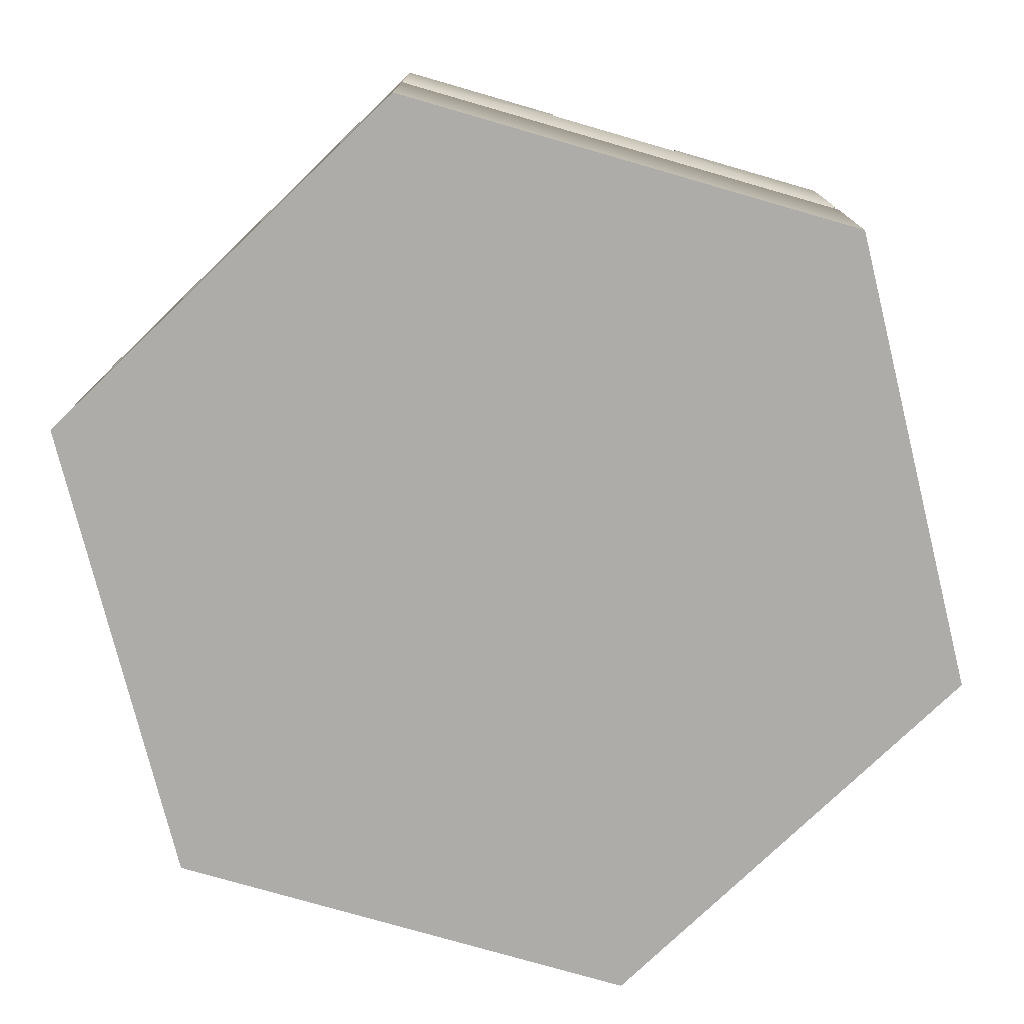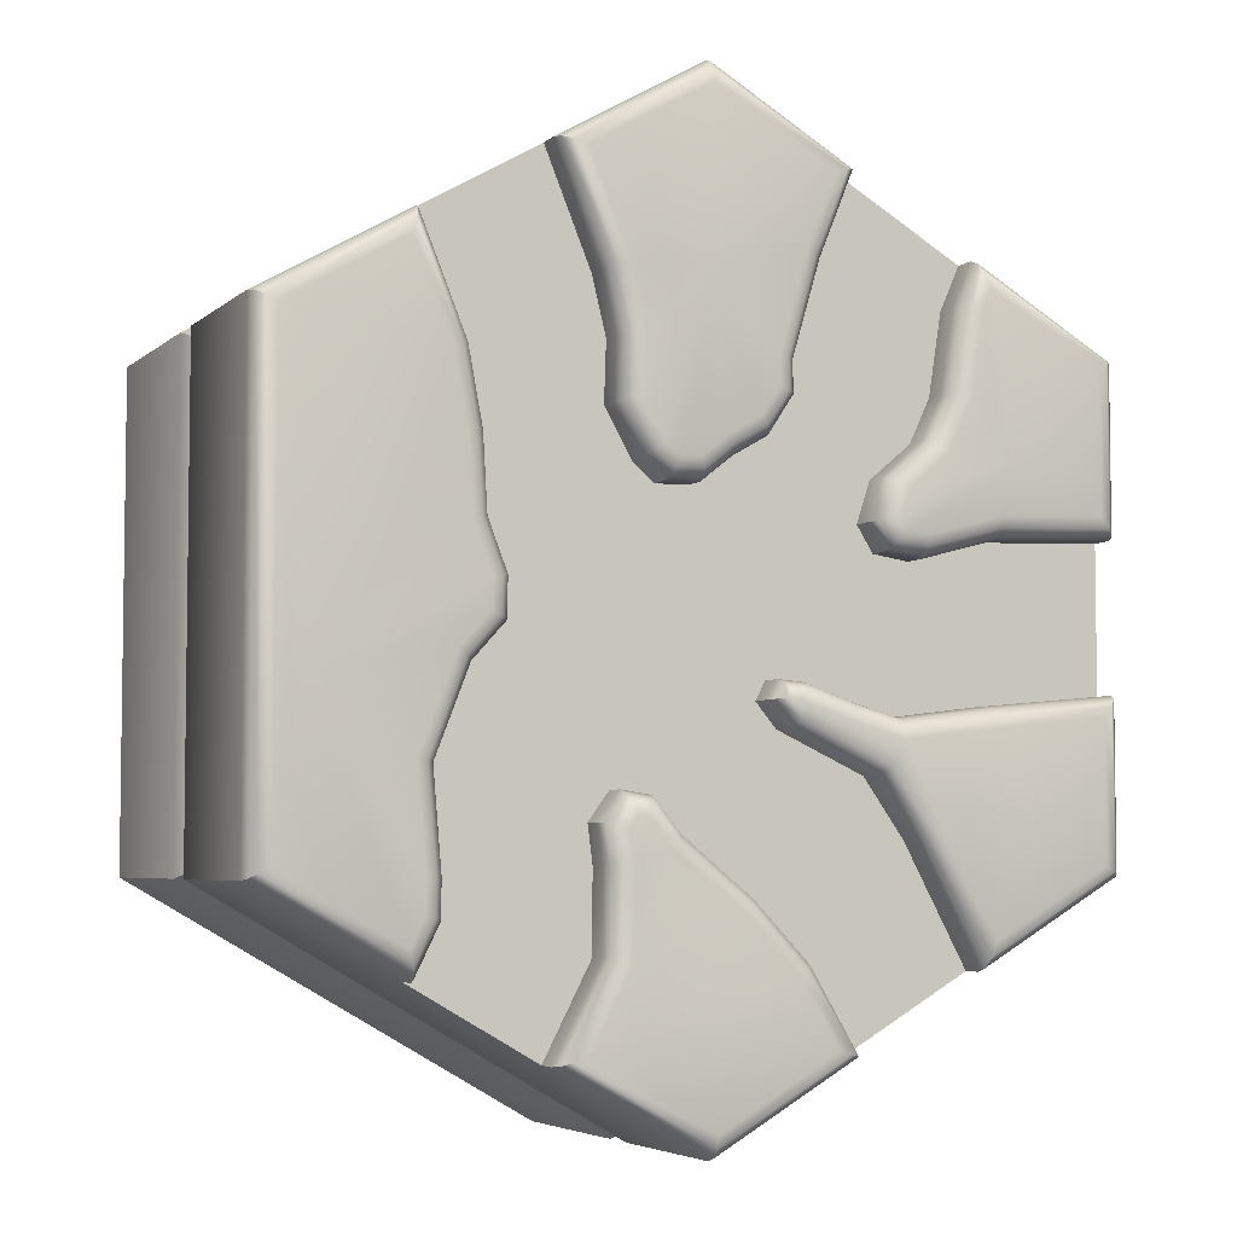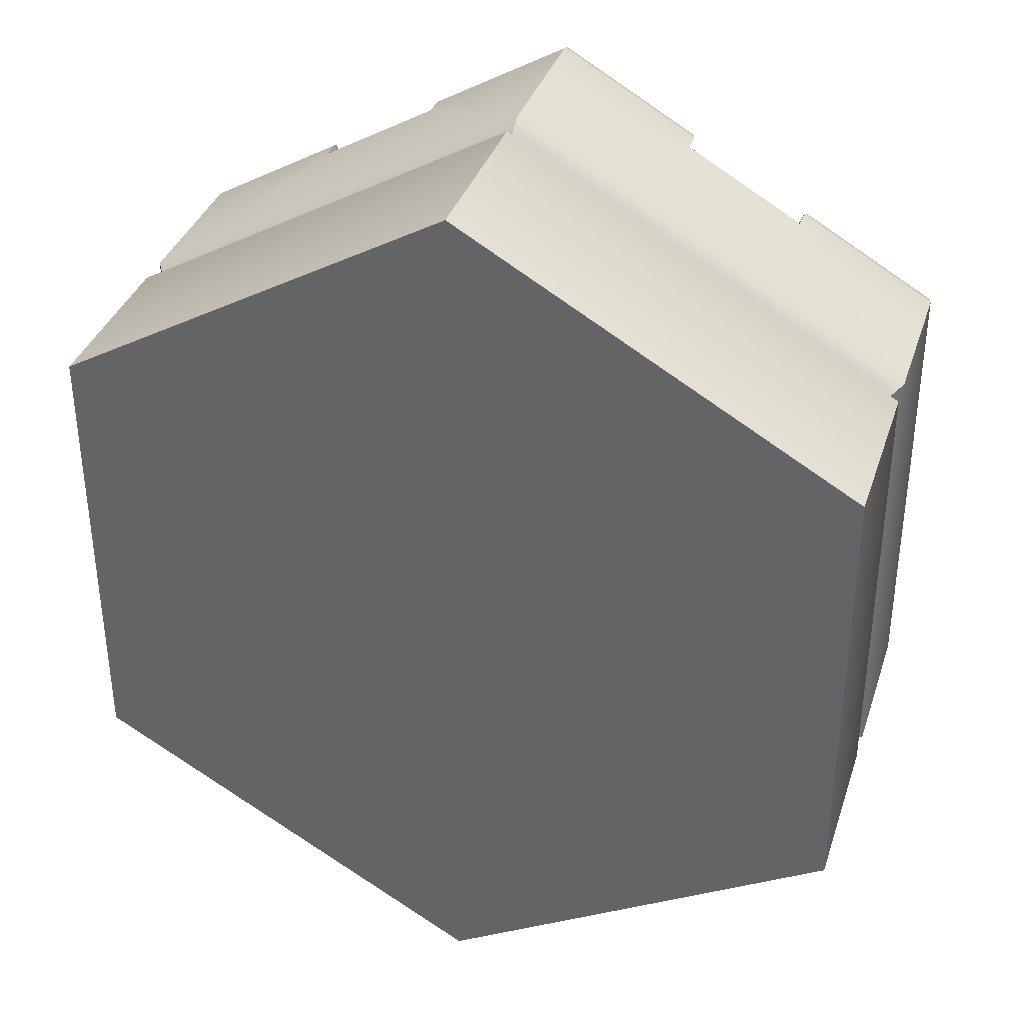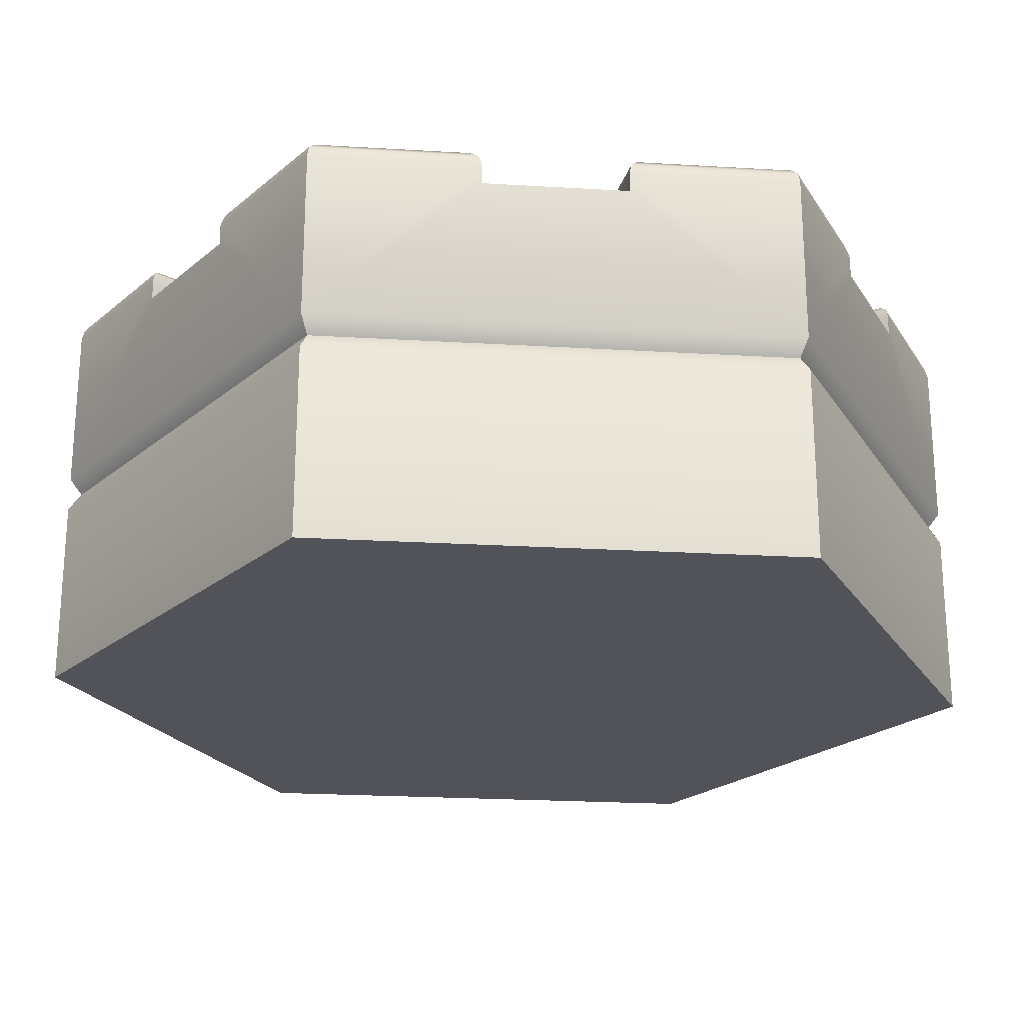
<metadata>
{"format":"obj","ext":"obj","renderer":"f3d","projection":"perspective","resolution":1024,"background":"white","views":[{"elev":-76.7,"azim":-166.1,"up":"+Y"},{"elev":-4.9,"azim":155.9,"up":"+Z"},{"elev":36.0,"azim":17.4,"up":"+Z"},{"elev":-22.7,"azim":-35.9,"up":"+Y"}]}
</metadata>
<code>
o hex_rock_roadL_detail_Cylinder.576
v 0.35 0.9 -0.9526
v 0.65 0.9 -0.7794
v 0.65 0.9 0.7794
v 0.35 0.9 0.9526
v -0.35 0.9 0.9526
v -0.65 0.9 0.7794
v -1 0.9 0.1732
v -1 0.9 -0.1732
v -0.65 0.9 -0.7794
v -0.35 0.9 -0.9526
v -0.2314 0.9 -0.7528
v -0.4973 0.9 -0.4968
v -0.09644 0.9 -0.6117
v -0.3985 0.9 -0.3578
v 0.06442 0.9 -0.4825
v -0.1886 0.9 -0.2615
v 0.1284 0.9 -0.4039
v -0.1387 0.9 -0.2022
v 0.09757 0.9 0.2499
v 0.4516 0.9 -0.05669
v 0.4501 0.9 0.03769
v 0.1499 0.9 0.2975
v 0.4953 0.9 0.1544
v 0.2122 0.9 0.4087
v 0.5055 0.9 0.3279
v 0.2071 0.9 0.5498
v 0.5389 0.9 0.5057
v 0.2399 0.9 0.6839
v 0.01487 0.9 0.2518
v -0.163 0.9 -0.1577
v -0.2236 0.9 -0.1619
v -0.3874 0.9 0.1866
v -0.05949 0.9 0.3105
v -0.1418 0.9 0.3581
v -0.4192 0.9 0.2848
v -0.201 0.9 0.4468
v -0.521 0.9 0.3704
v -0.1991 0.9 0.5215
v -0.5711 0.9 0.4765
v -0.2653 0.9 0.745
v -0.6023 0.9 0.6719
v 0.1991 0.9 -0.3935
v 0.529 0.9 -0.1419
v 0.2486 0.9 -0.4609
v 0.6087 0.9 -0.3452
v 0.2374 0.9 -0.5481
v 0.5895 0.9 -0.5681
v 0.2374 0.9 -0.7364
v 0.5895 0.9 -0.6579
v -0.4264 0.9 0.1244
v -0.3412 0.9 -0.2018
v -0.514 0.9 0.1112
v -0.4502 0.9 -0.2324
v -0.7026 0.9 0.1614
v -0.678 0.9 -0.2038
v -4e-06 1 -1.099
v -4e-06 0.9516 -1.155
v -4e-06 0.9935 -1.127
v -4e-06 0.9758 -1.147
v 0.9516 1 -0.5494
v 1 0.9516 -0.5773
v 0.9758 0.9935 -0.5634
v 0.9935 0.9758 -0.5736
v 0.9516 1 0.5494
v 1 0.9516 0.5774
v 0.9758 0.9935 0.5634
v 0.9935 0.9758 0.5736
v -3e-06 1 1.099
v -4e-06 0.9516 1.155
v -4e-06 0.9935 1.127
v -4e-06 0.9758 1.147
v -0.9516 1 0.5494
v -1 0.9516 0.5774
v -0.9758 0.9935 0.5634
v -0.9935 0.9758 0.5736
v -0.9516 1 -0.5494
v -1 0.9516 -0.5773
v -0.9758 0.9935 -0.5634
v -0.9935 0.9758 -0.5736
v 0.2857 1 -0.9339
v 0.35 0.9516 -0.9526
v 0.3178 0.9935 -0.9433
v 0.3414 0.9758 -0.9501
v 0.6704 1 -0.7118
v 0.65 0.9516 -0.7794
v 0.6602 0.9935 -0.7456
v 0.6527 0.9758 -0.7704
v 0.65 0.9516 0.7794
v 0.6739 1 0.7097
v 0.6532 0.9758 0.7701
v 0.662 0.9935 0.7446
v 0.2892 1 0.9319
v 0.35 0.9516 0.9526
v 0.3196 0.9935 0.9422
v 0.3419 0.9758 0.9498
v -0.35 0.9516 0.9526
v -0.2893 1 0.9318
v -0.3419 0.9758 0.9498
v -0.3196 0.9935 0.9422
v -0.6724 1 0.7106
v -0.65 0.9516 0.7794
v -0.6612 0.9935 0.745
v -0.653 0.9758 0.7702
v -1 0.9516 0.1732
v -0.9516 1 0.2197
v -0.9935 0.9758 0.1794
v -0.9758 0.9935 0.1965
v -0.9516 1 -0.2264
v -1 0.9516 -0.1732
v -0.9758 0.9935 -0.1998
v -0.9935 0.9758 -0.1803
v -0.65 0.9516 -0.7794
v -0.6689 1 -0.7126
v -0.6525 0.9758 -0.7705
v -0.6595 0.9935 -0.746
v -0.2834 1 -0.9352
v -0.35 0.9516 -0.9526
v -0.3167 0.9935 -0.9439
v -0.3411 0.9758 -0.9503
v -0.2314 0.9516 -0.7528
v -0.1926 1 -0.7822
v -0.2262 0.9758 -0.7567
v -0.212 0.9935 -0.7675
v -0.5384 1 -0.4711
v -0.4973 0.9516 -0.4968
v -0.5179 0.9935 -0.4839
v -0.5028 0.9758 -0.4933
v -0.06366 1 -0.6474
v -0.09644 0.9516 -0.6117
v -0.08005 0.9935 -0.6296
v -0.09205 0.9758 -0.6165
v -0.4304 1 -0.3192
v -0.3985 0.9516 -0.3578
v -0.4144 0.9935 -0.3385
v -0.4027 0.9758 -0.3526
v 0.09872 1 -0.517
v 0.06442 0.9516 -0.4825
v 0.08157 0.9935 -0.4997
v 0.06901 0.9758 -0.4871
v -0.2163 1 -0.2159
v -0.1886 0.9516 -0.2615
v -0.2036 0.9935 -0.2417
v -0.1926 0.9758 -0.2562
v 0.1284 0.9516 -0.4039
v 0.154 1 -0.449
v 0.1318 0.9758 -0.41
v 0.1412 0.9935 -0.4265
v -0.1938 1 -0.2022
v -0.1387 0.9516 -0.2022
v -0.1679 0.9935 -0.1993
v -0.1465 0.9758 -0.2014
v 0.09757 0.9516 0.2499
v 0.07932 1 0.2987
v 0.09512 0.9758 0.2564
v 0.08844 0.9935 0.2743
v 0.4997 1 -0.03766
v 0.4516 0.9516 -0.05669
v 0.4756 0.9935 -0.04718
v 0.458 0.9758 -0.05414
v 0.4501 0.9516 0.03769
v 0.4987 1 0.02902
v 0.4566 0.9758 0.03653
v 0.4744 0.9935 0.03335
v 0.1115 1 0.328
v 0.1499 0.9516 0.2975
v 0.1307 0.9935 0.3128
v 0.1448 0.9758 0.3016
v 0.4953 0.9516 0.1544
v 0.5431 1 0.144
v 0.5017 0.9758 0.153
v 0.5192 0.9935 0.1492
v 0.1633 1 0.4205
v 0.2122 0.9516 0.4087
v 0.1877 0.9935 0.4146
v 0.2056 0.9758 0.4103
v 0.5055 0.9516 0.3279
v 0.5537 1 0.3219
v 0.512 0.9758 0.3271
v 0.5296 0.9935 0.3249
v 0.1584 1 0.5547
v 0.2071 0.9516 0.5498
v 0.1828 0.9935 0.5523
v 0.2005 0.9758 0.5504
v 0.5389 0.9516 0.5057
v 0.5855 1 0.492
v 0.5451 0.9758 0.5039
v 0.5622 0.9935 0.4989
v 0.1937 1 0.6989
v 0.2399 0.9516 0.6839
v 0.2168 0.9935 0.6914
v 0.2337 0.9758 0.6859
v 0.01487 0.9516 0.2518
v 0.03216 1 0.2998
v 0.01718 0.9758 0.2582
v 0.02351 0.9935 0.2758
v -0.163 0.9516 -0.1577
v -0.1768 0.9935 -0.1829
v -0.1667 0.9758 -0.1645
v -0.2236 0.9516 -0.1619
v -0.2188 0.9935 -0.1858
v -0.2223 0.9758 -0.1683
v -0.4404 1 0.1932
v -0.3874 0.9516 0.1866
v -0.4139 0.9935 0.1899
v -0.3945 0.9758 0.1875
v -0.03225 1 0.3507
v -0.05949 0.9516 0.3105
v -0.04587 0.9935 0.3306
v -0.05584 0.9758 0.3159
v -0.1079 1 0.3943
v -0.1418 0.9516 0.3581
v -0.1248 0.9935 0.3762
v -0.1373 0.9758 0.3629
v -0.461 1 0.2566
v -0.4192 0.9516 0.2848
v -0.4401 0.9935 0.2707
v -0.4248 0.9758 0.281
v -0.1522 1 0.4609
v -0.201 0.9516 0.4468
v -0.1766 0.9935 0.4539
v -0.1945 0.9758 0.4487
v -0.5602 1 0.3401
v -0.521 0.9516 0.3704
v -0.5406 0.9935 0.3553
v -0.5262 0.9758 0.3663
v -0.1991 0.9516 0.5215
v -0.1505 1 0.5279
v -0.1926 0.9758 0.5224
v -0.1748 0.9935 0.5247
v -0.6178 1 0.4621
v -0.5711 0.9516 0.4765
v -0.5944 0.9935 0.4693
v -0.5773 0.9758 0.4746
v -0.2653 0.9516 0.745
v -0.2196 1 0.7611
v -0.2592 0.9758 0.7472
v -0.2425 0.9935 0.753
v -0.6491 1 0.658
v -0.6023 0.9516 0.6719
v -0.6257 0.9935 0.6649
v -0.6086 0.9758 0.67
v 0.1991 0.9516 -0.3935
v 0.1773 1 -0.4456
v 0.1962 0.9758 -0.4005
v 0.1882 0.9935 -0.4196
v 0.5708 1 -0.1159
v 0.529 0.9516 -0.1419
v 0.5499 0.9935 -0.1289
v 0.5346 0.9758 -0.1384
v 0.2486 0.9516 -0.4609
v 0.1981 1 -0.4739
v 0.2419 0.9758 -0.4626
v 0.2234 0.9935 -0.4674
v 0.6579 1 -0.3381
v 0.6087 0.9516 -0.3452
v 0.6333 0.9935 -0.3416
v 0.6153 0.9758 -0.3442
v 0.2374 0.9516 -0.5481
v 0.189 1 -0.545
v 0.2309 0.9758 -0.5477
v 0.2132 0.9935 -0.5465
v 0.6379 1 -0.5702
v 0.5895 0.9516 -0.5681
v 0.6137 0.9935 -0.5692
v 0.596 0.9758 -0.5684
v 0.189 1 -0.7483
v 0.2374 0.9516 -0.7364
v 0.2132 0.9935 -0.7424
v 0.2309 0.9758 -0.738
v 0.6379 1 -0.6465
v 0.5895 0.9516 -0.6579
v 0.6137 0.9935 -0.6522
v 0.596 0.9758 -0.6564
v -0.4264 0.9516 0.1244
v -0.4556 1 0.169
v -0.4304 0.9758 0.1304
v -0.441 0.9935 0.1467
v -0.3269 1 -0.248
v -0.3412 0.9516 -0.2018
v -0.3341 0.9935 -0.2249
v -0.3393 0.9758 -0.208
v -0.514 0.9516 0.1112
v -0.5113 1 0.1606
v -0.5136 0.9758 0.1179
v -0.5126 0.9935 0.1359
v -0.4465 1 -0.2817
v -0.4502 0.9516 -0.2324
v -0.4484 0.9935 -0.2571
v -0.4497 0.9758 -0.239
v -0.7026 0.9516 0.1614
v -0.6953 1 0.2096
v -0.7016 0.9758 0.1679
v -0.6989 0.9935 0.1855
v -0.6832 1 -0.2519
v -0.678 0.9516 -0.2038
v -0.6806 0.9935 -0.2278
v -0.6787 0.9758 -0.2102
v -4e-06 0 -1.155
v 1 0 -0.5773
v 1 0 0.5774
v -4e-06 0 1.155
v -1 0 0.5774
v -1 0 -0.5773
v -4e-06 0.4588 -1.155
v -4e-06 0.5412 -1.155
v -4e-06 0.5 -1.124
v 1 0.5412 -0.5773
v 1 0.4588 -0.5773
v 0.9731 0.5 -0.5618
v 1 0.5412 0.5774
v 1 0.4588 0.5774
v 0.9731 0.5 0.5618
v -4e-06 0.5412 1.155
v -4e-06 0.4588 1.155
v -4e-06 0.5 1.124
v -1 0.5412 0.5774
v -1 0.4588 0.5774
v -0.9731 0.5 0.5618
v -1 0.5412 -0.5773
v -1 0.4588 -0.5773
v -0.9731 0.5 -0.5618
v 0.008596 1 0.6995
v -0.7602 1 -0.444
v 0.8778 1 -0.1764
v -0.7194 1 0.3213
f 81 267 48 1
f 157 247 43 20
f 223 231 39 37
f 290 282 52 54
f 192 152 19 29
f 234 226 38 40
f 211 207 33 34
f 141 149 18 16
f 215 223 37 35
f 242 144 17 42
f 203 215 35 32
f 133 141 16 14
f 226 219 36 38
f 271 85 2 49
f 219 211 34 36
f 144 137 15 17
f 88 184 27 3
f 125 133 14 12
f 274 203 32 50
f 263 271 49 47
f 196 199 31 30
f 137 129 13 15
f 199 279 51 31
f 282 274 50 52
f 129 120 11 13
f 160 157 20 21
f 255 263 47 45
f 279 287 53 51
f 250 242 42 44
f 176 168 23 25
f 231 239 41 39
f 165 173 24 22
f 287 295 55 53
f 104 290 54 7
f 184 176 25 27
f 112 125 12 9
f 239 101 6 41
f 173 181 26 24
f 295 109 8 55
f 168 160 21 23
f 207 192 29 33
f 149 196 30 18
f 181 189 28 26
f 258 250 44 46
f 96 234 40 5
f 247 255 45 43
f 189 93 4 28
f 267 258 46 48
f 152 165 22 19
f 120 117 10 11
f 67 63 62 66
f 66 62 60 64
f 113 124 126 115
f 115 126 127 114
f 114 127 125 112
f 121 116 118 123
f 123 118 119 122
f 122 119 117 120
f 124 132 134 126
f 126 134 135 127
f 127 135 133 125
f 128 121 123 130
f 130 123 122 131
f 131 122 120 129
f 132 140 142 134
f 134 142 143 135
f 135 143 141 133
f 136 128 130 138
f 138 130 131 139
f 139 131 129 137
f 140 148 150 142
f 142 150 151 143
f 143 151 149 141
f 145 136 138 147
f 147 138 139 146
f 146 139 137 144
f 153 164 166 155
f 155 166 167 154
f 154 167 165 152
f 161 156 158 163
f 163 158 159 162
f 162 159 157 160
f 164 172 174 166
f 166 174 175 167
f 167 175 173 165
f 169 161 163 171
f 171 163 162 170
f 170 162 160 168
f 172 180 182 174
f 174 182 183 175
f 175 183 181 173
f 177 169 171 179
f 179 171 170 178
f 178 170 168 176
f 180 188 190 182
f 182 190 191 183
f 183 191 189 181
f 185 177 179 187
f 187 179 178 186
f 186 178 176 184
f 188 92 94 190
f 190 94 95 191
f 191 95 93 189
f 89 185 187 91
f 91 187 186 90
f 90 186 184 88
f 148 197 150
f 150 197 198 151
f 151 198 196 149
f 193 153 155 195
f 195 155 154 194
f 194 154 152 192
f 148 140 200 197
f 197 200 201 198
f 198 201 199 196
f 206 193 195 208
f 208 195 194 209
f 209 194 192 207
f 202 214 216 204
f 204 216 217 205
f 205 217 215 203
f 210 206 208 212
f 212 208 209 213
f 213 209 207 211
f 214 222 224 216
f 216 224 225 217
f 217 225 223 215
f 218 210 212 220
f 220 212 213 221
f 221 213 211 219
f 222 230 232 224
f 224 232 233 225
f 225 233 231 223
f 227 218 220 229
f 229 220 221 228
f 228 221 219 226
f 230 238 240 232
f 232 240 241 233
f 233 241 239 231
f 235 227 229 237
f 237 229 228 236
f 236 228 226 234
f 238 100 102 240
f 240 102 103 241
f 241 103 101 239
f 97 235 237 99
f 99 237 236 98
f 98 236 234 96
f 156 246 248 158
f 158 248 249 159
f 159 249 247 157
f 243 145 147 245
f 245 147 146 244
f 244 146 144 242
f 246 254 256 248
f 248 256 257 249
f 249 257 255 247
f 251 243 245 253
f 253 245 244 252
f 252 244 242 250
f 254 262 264 256
f 256 264 265 257
f 257 265 263 255
f 259 251 253 261
f 261 253 252 260
f 260 252 250 258
f 262 270 272 264
f 264 272 273 265
f 265 273 271 263
f 266 259 261 268
f 268 261 260 269
f 269 260 258 267
f 270 84 86 272
f 272 86 87 273
f 273 87 85 271
f 80 266 268 82
f 82 268 269 83
f 83 269 267 81
f 140 278 280 200
f 200 280 281 201
f 201 281 279 199
f 275 202 204 277
f 277 204 205 276
f 276 205 203 274
f 278 286 288 280
f 280 288 289 281
f 281 289 287 279
f 283 275 277 285
f 285 277 276 284
f 284 276 274 282
f 286 294 296 288
f 288 296 297 289
f 289 297 295 287
f 291 283 285 293
f 293 285 284 292
f 292 284 282 290
f 294 108 110 296
f 296 110 111 297
f 297 111 109 295
f 105 291 293 107
f 107 293 292 106
f 106 292 290 104
f 81 57 59 83
f 83 59 58 82
f 82 58 56 80
f 57 117 119 59
f 59 119 118 58
f 58 118 116 56
f 84 60 62 86
f 86 62 63 87
f 87 63 61 85
f 88 65 67 90
f 90 67 66 91
f 91 66 64 89
f 92 68 70 94
f 94 70 71 95
f 95 71 69 93
f 96 69 71 98
f 98 71 70 99
f 99 70 68 97
f 100 72 74 102
f 102 74 75 103
f 103 75 73 101
f 104 73 75 106
f 106 75 74 107
f 107 74 72 105
f 108 76 78 110
f 110 78 79 111
f 111 79 77 109
f 112 77 79 114
f 114 79 78 115
f 115 78 76 113
f 65 61 63 67
f 307 61 65 310
f 305 307 309 306
f 307 310 312 309
f 310 313 315 312
f 313 316 318 315
f 316 319 321 318
f 319 305 306 321
f 92 188 322
f 188 180 322
f 180 172 322
f 172 164 322
f 164 153 322
f 153 193 322
f 193 206 322
f 206 210 322
f 210 218 322
f 218 227 322
f 227 235 322
f 235 97 322
f 97 68 322
f 68 92 322
f 64 185 89
f 80 56 116 121
f 266 128 136 259
f 259 136 145 243 251
f 121 128 266 80
f 124 294 286 132
f 132 286 278 140
f 108 294 323
f 294 124 323
f 124 113 323
f 113 76 323
f 76 108 323
f 60 84 324
f 84 270 324
f 270 262 324
f 262 254 324
f 254 246 324
f 246 156 324
f 156 161 324
f 161 169 324
f 169 177 324
f 177 185 324
f 185 64 324
f 64 60 324
f 100 238 325
f 238 230 325
f 230 222 325
f 222 214 325
f 214 202 325
f 202 275 325
f 275 283 325
f 283 291 325
f 291 105 325
f 105 72 325
f 72 100 325
f 96 5 313 69
f 112 9 319 77
f 88 3 310 65
f 81 1 305 57
f 104 7 316 73
f 316 6 101 73
f 316 7 8 319
f 319 8 109 77
f 319 9 10 305
f 305 1 2 307
f 305 10 117 57
f 307 2 85 61
f 310 3 4 313
f 313 4 93 69
f 313 5 6 316
f 314 317 302 301
f 317 320 303 302
f 311 314 301 300
f 320 304 298 303
f 298 299 300 301 302 303
f 308 311 300 299
f 306 309 308 304
f 309 312 311 308
f 312 315 314 311
f 315 318 317 314
f 318 321 320 317
f 321 306 304 320
f 304 308 299 298
f 17 18 19 20
f 31 32 33
f 9 12 11 10
f 12 14 13 11
f 14 16 15 13
f 16 18 17 15
f 19 22 21 20
f 22 24 23 21
f 24 26 25 23
f 26 28 27 25
f 28 4 3 27
f 18 30 29 19
f 30 31 33 29
f 32 35 34 33
f 35 37 36 34
f 37 39 38 36
f 39 41 40 38
f 41 6 5 40
f 20 43 42 17
f 43 45 44 42
f 45 47 46 44
f 47 49 48 46
f 49 2 1 48
f 31 51 50 32
f 51 53 52 50
f 53 55 54 52
f 55 8 7 54

</code>
